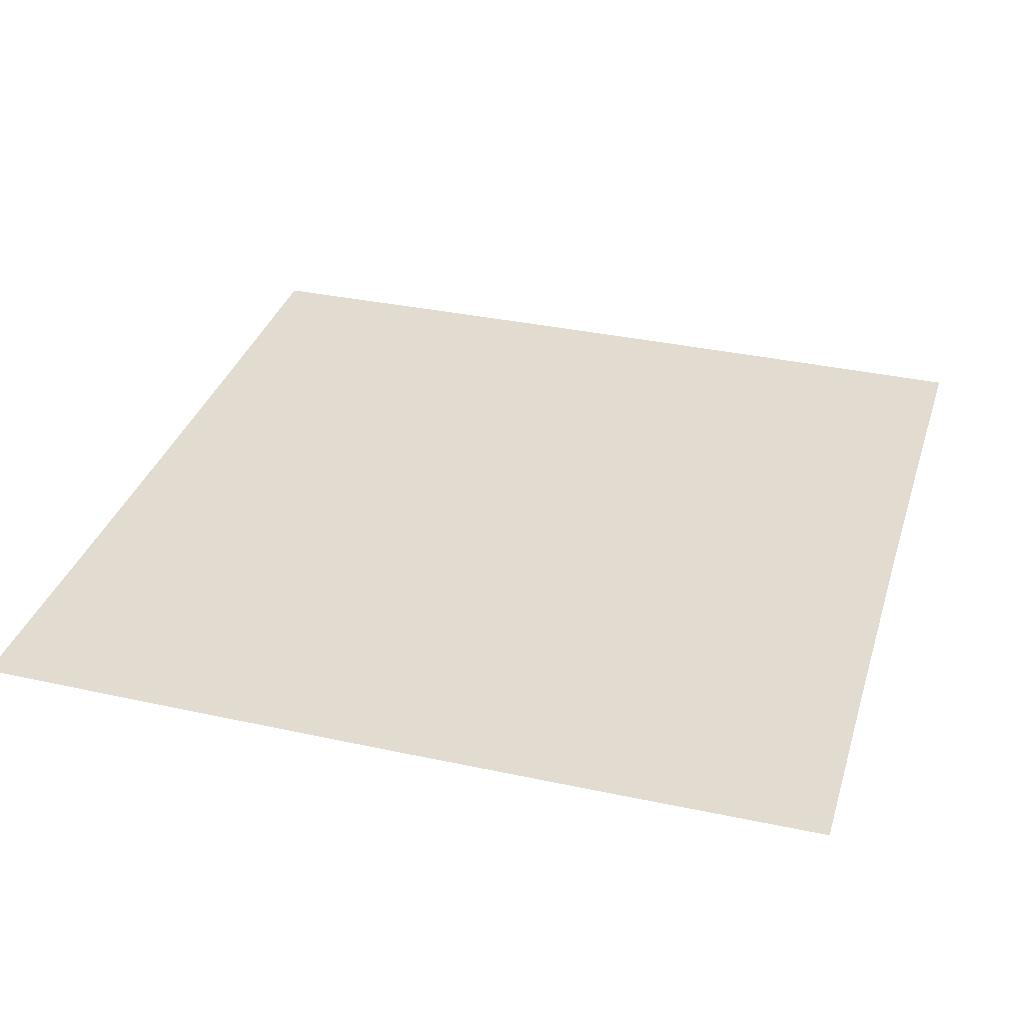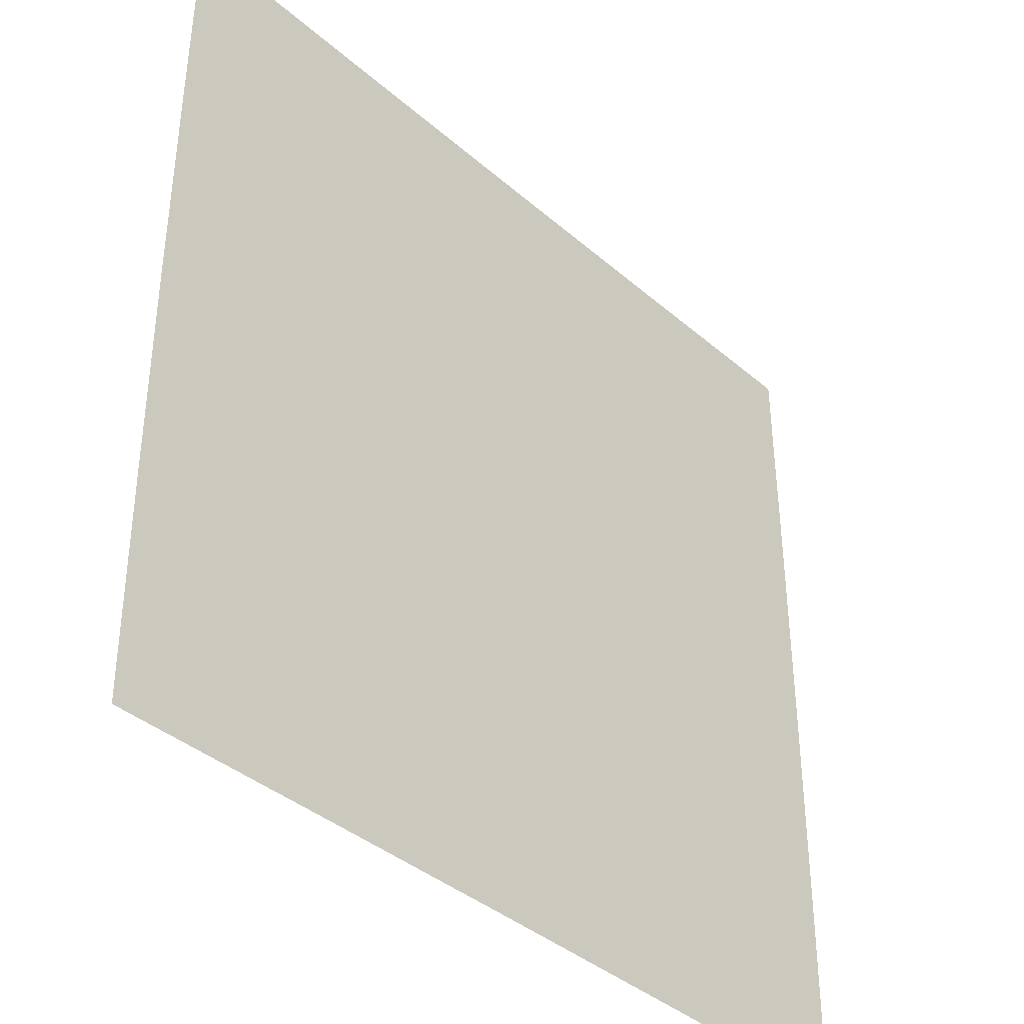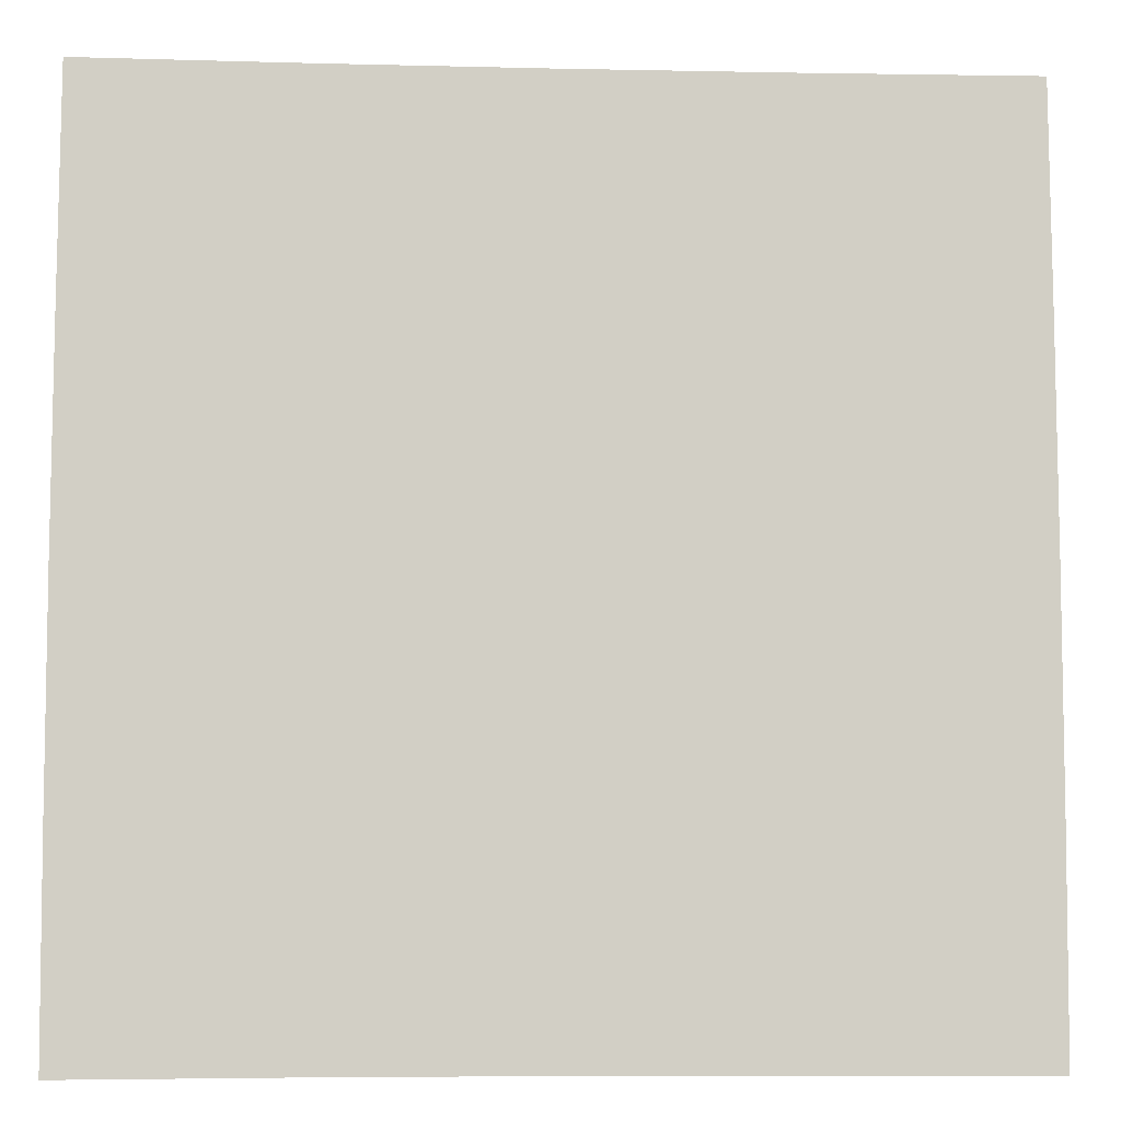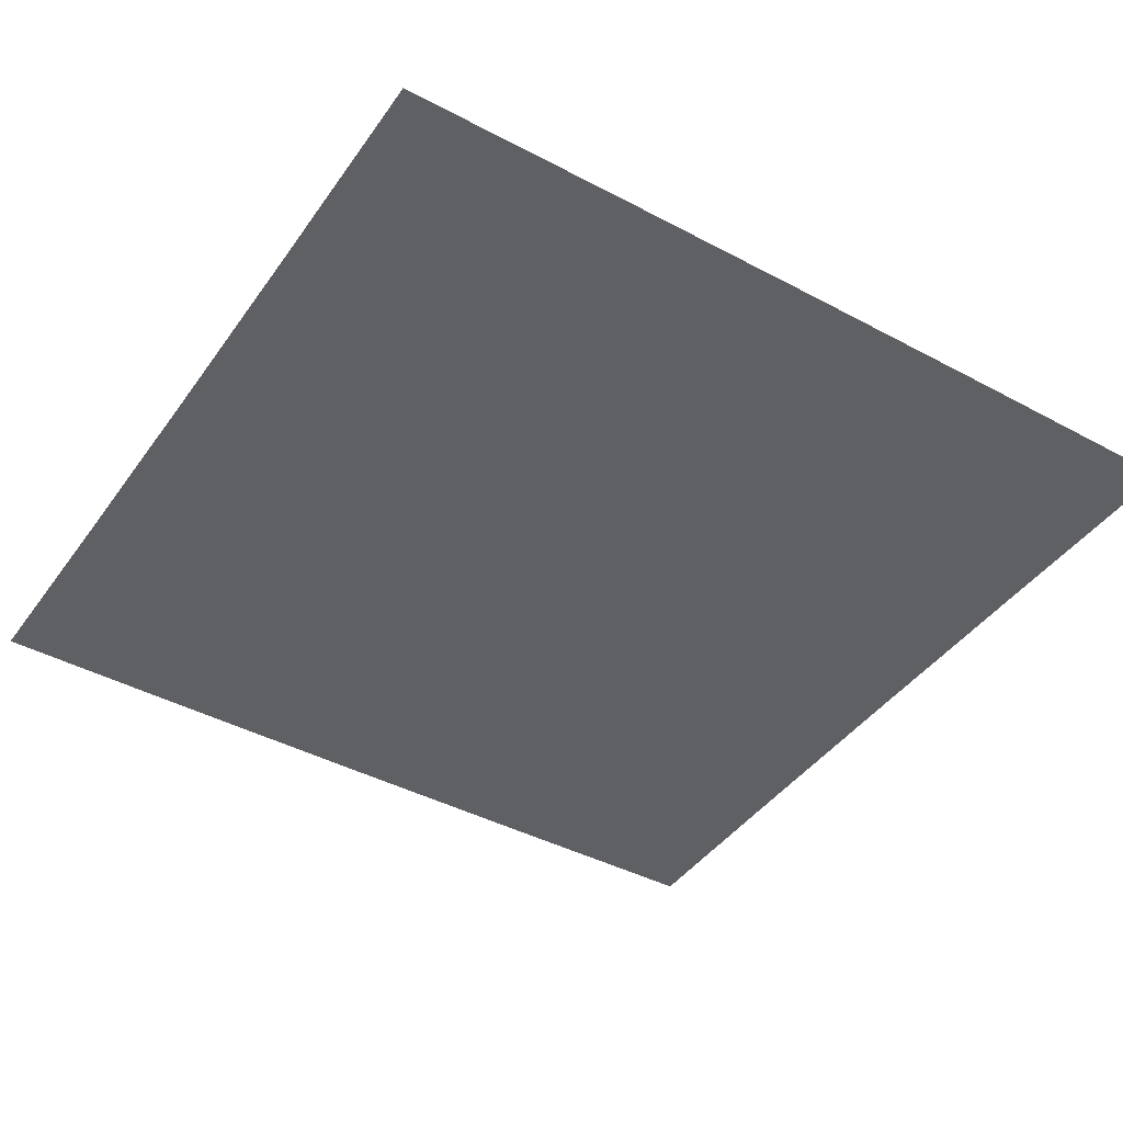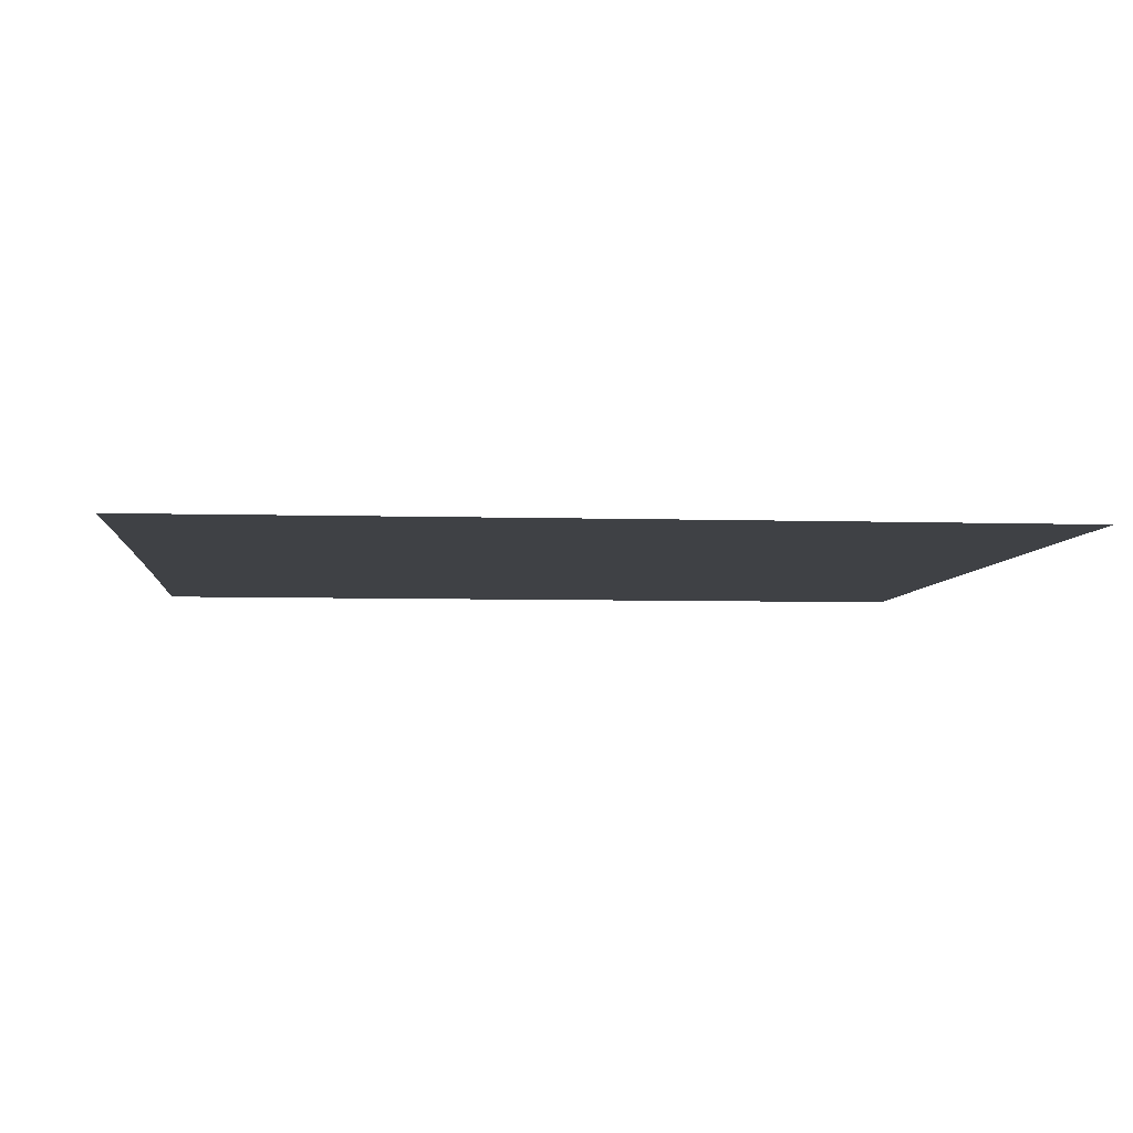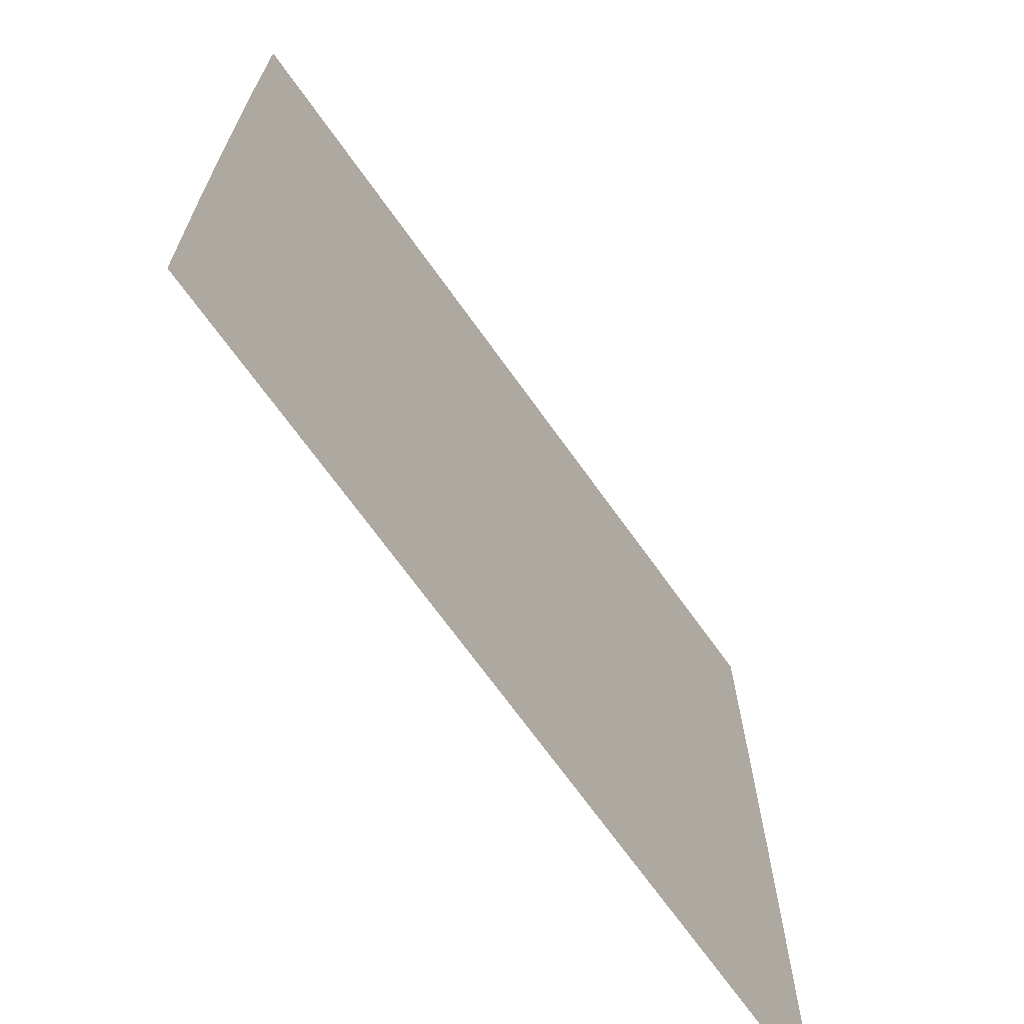
<metadata>
{"format":"obj","ext":"obj","renderer":"f3d","projection":"perspective","resolution":1024,"background":"white","views":[{"elev":34.2,"azim":106.4,"up":"+Z"},{"elev":-38.9,"azim":-47.3,"up":"+Y"},{"elev":-7.4,"azim":176.3,"up":"+Y"},{"elev":-42.4,"azim":-122.6,"up":"+Z"},{"elev":-5.4,"azim":-95.6,"up":"+Z"},{"elev":-69.6,"azim":-54.5,"up":"+Y"}]}
</metadata>
<code>
v -0.4973 -0.5026 0
v -0.4989 -0.2515 0
v -0.4995 0 0
v -0.4989 0.2515 0
v -0.4973 0.5026 0
v -0.2484 -0.501 0
v -0.2496 -0.2504 0
v -0.25 0 0
v -0.2496 0.2504 0
v -0.2484 0.501 0
v -0 -0.5004 0
v -0 -0.2499 0
v -0 0 0
v -0 0.2499 0
v -0 0.5004 0
v 0.2484 -0.501 0
v 0.2496 -0.2504 0
v 0.25 0 0
v 0.2496 0.2504 0
v 0.2484 0.501 0
v 0.4973 -0.5026 0
v 0.4989 -0.2515 0
v 0.4995 0 0
v 0.4989 0.2515 0
v 0.4973 0.5026 0
f 1 6 7
f 1 7 2
f 2 7 8
f 2 8 3
f 3 8 9
f 3 9 4
f 4 9 10
f 4 10 5
f 6 11 12
f 6 12 7
f 7 12 13
f 7 13 8
f 8 13 14
f 8 14 9
f 9 14 15
f 9 15 10
f 11 16 17
f 11 17 12
f 12 17 18
f 12 18 13
f 13 18 19
f 13 19 14
f 14 19 20
f 14 20 15
f 16 21 22
f 16 22 17
f 17 22 23
f 17 23 18
f 18 23 24
f 18 24 19
f 19 24 25
f 19 25 20

</code>
